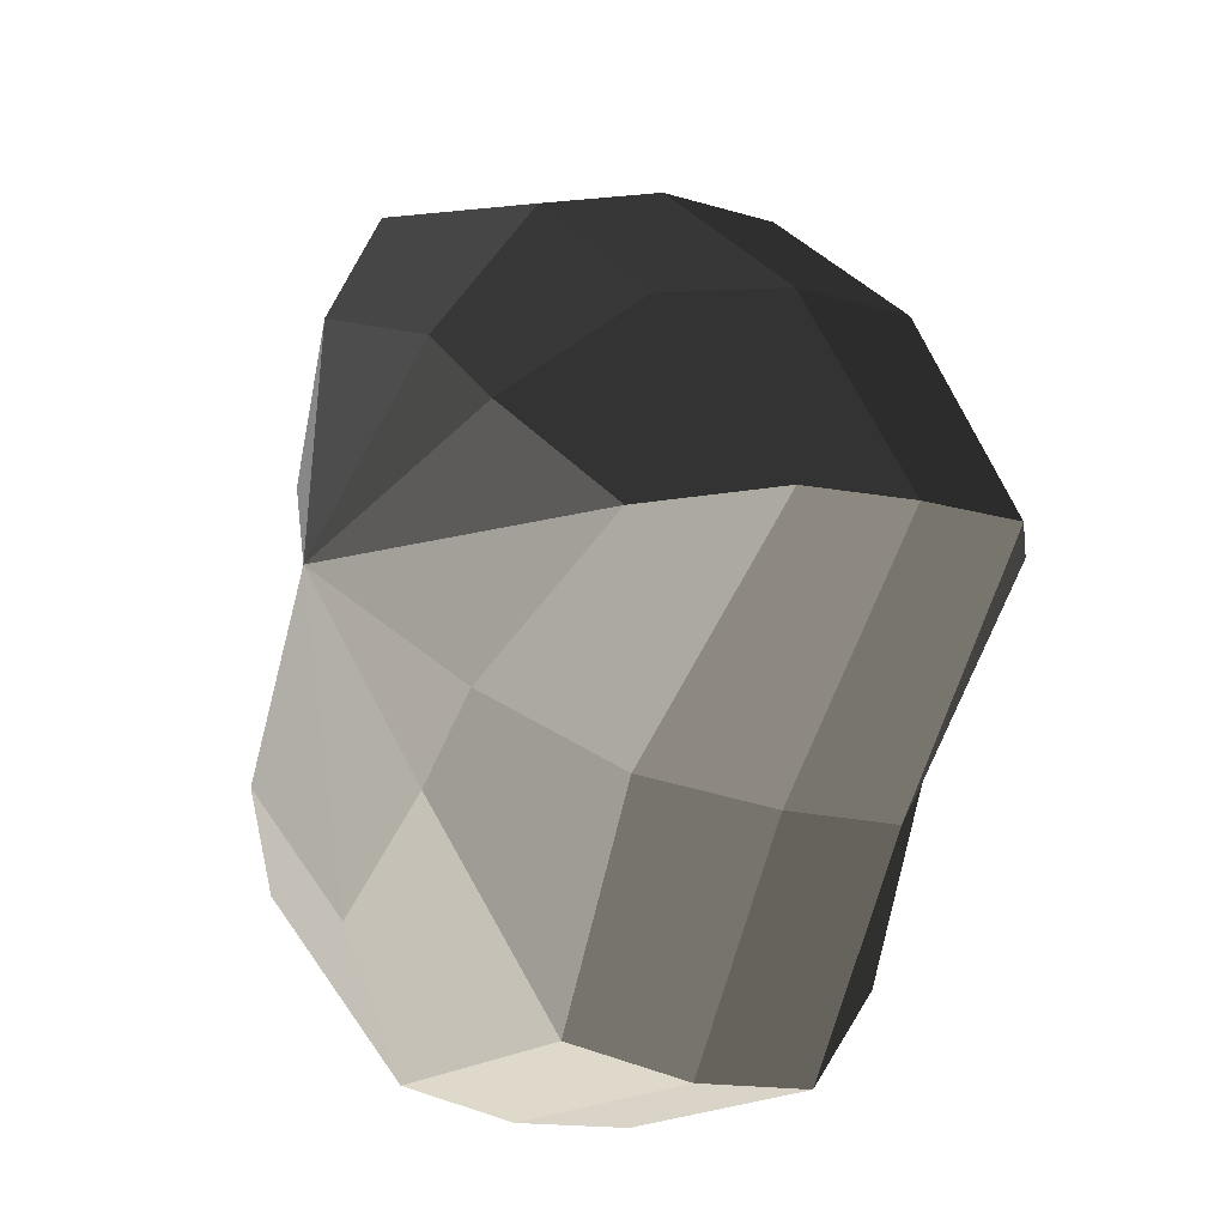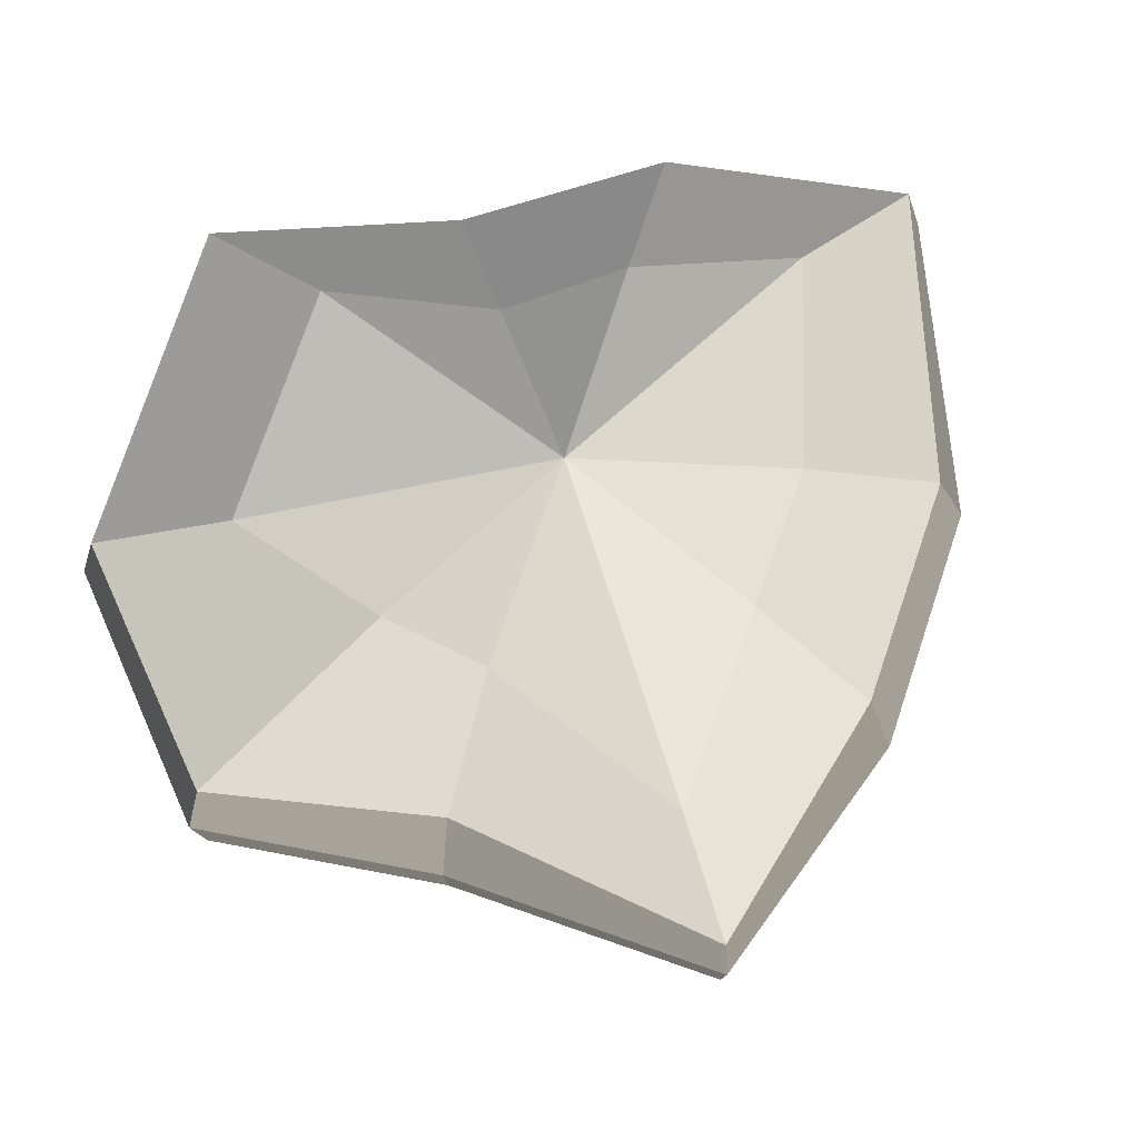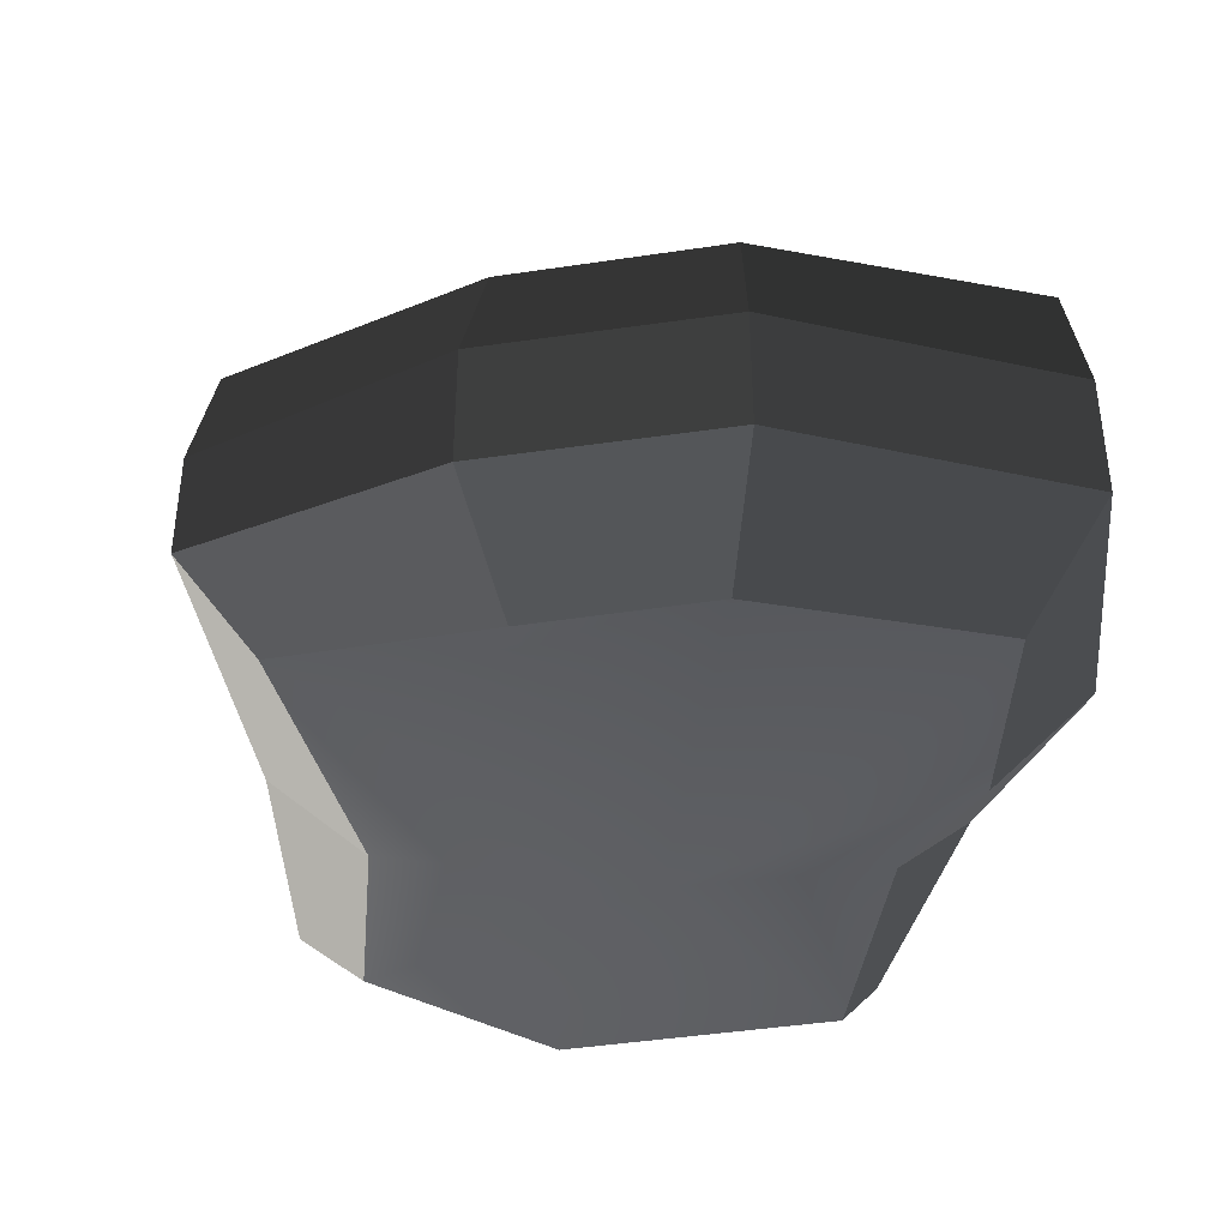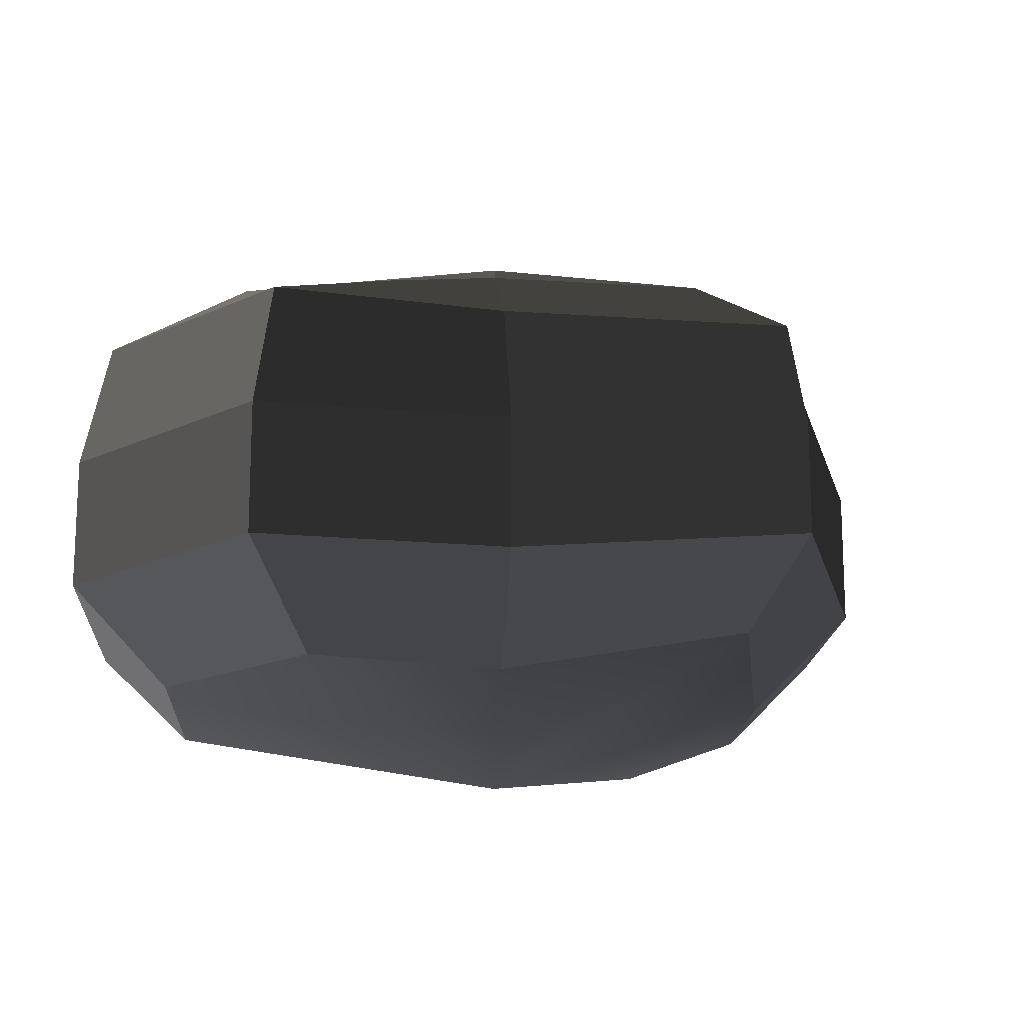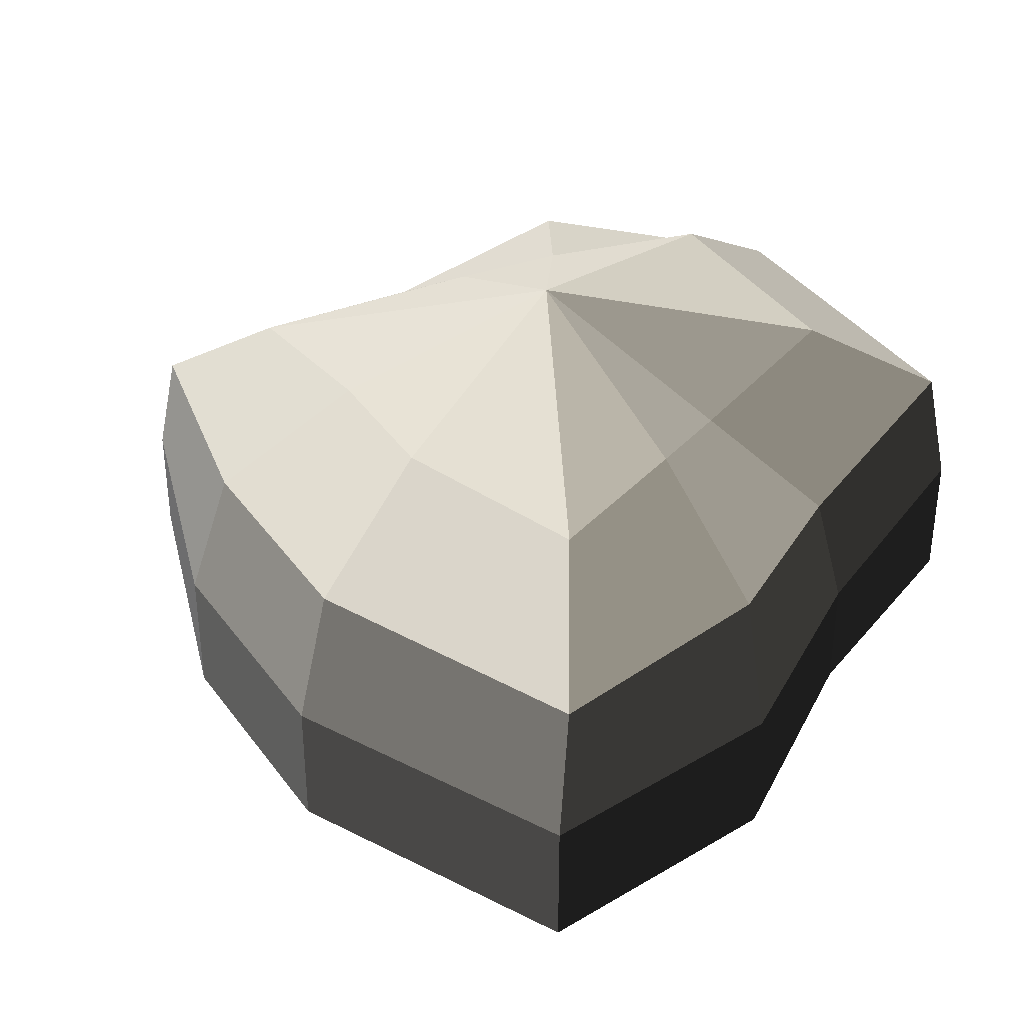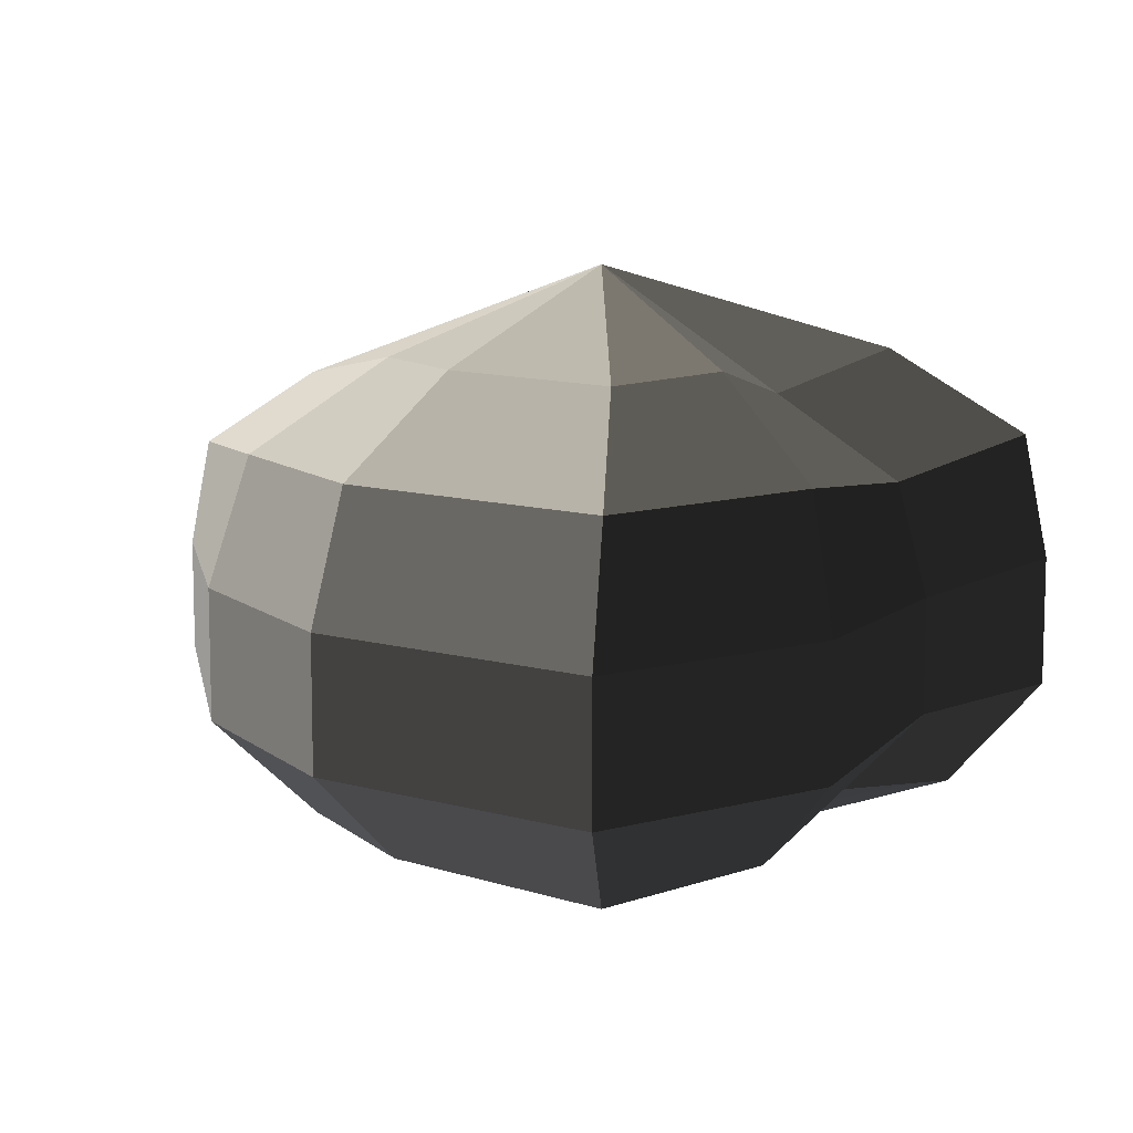
<metadata>
{"format":"obj","ext":"obj","renderer":"f3d","projection":"perspective","resolution":1024,"background":"white","views":[{"elev":-13.5,"azim":-125.2,"up":"+Z"},{"elev":79.0,"azim":-109.6,"up":"+Y"},{"elev":-41.3,"azim":-27.8,"up":"+Y"},{"elev":-16.6,"azim":-131.6,"up":"+Y"},{"elev":37.1,"azim":20.6,"up":"+Y"},{"elev":10.1,"azim":23.3,"up":"+Y"}]}
</metadata>
<code>
v 0.01455 -0.02578 -0.04036
v 0.004625 -0.03398 0.00109
v 0.03879 -0.02578 -0.02106
v -0.009662 -0.02578 -0.03818
v -0.01825 -0.02578 -0.01778
v -0.03822 -0.02223 0.001091
v -0.02135 -0.02578 0.01996
v -0.005296 -0.02578 0.03272
v 0.0211 -0.02578 0.04036
v 0.0306 -0.02578 0.01996
v 0.03219 -0.02223 0.00109
v 0.03879 -0.02578 -0.02106
v 0.04797 -0.01489 -0.02773
v 0.01805 -0.01489 -0.05115
v 0.01455 -0.02578 -0.04036
v 0.01455 -0.02578 -0.04036
v 0.01805 -0.01489 -0.05115
v -0.01317 -0.01489 -0.04897
v -0.009662 -0.02578 -0.03818
v -0.009662 -0.02578 -0.03818
v -0.01317 -0.01489 -0.04897
v -0.02743 -0.01489 -0.02445
v -0.01825 -0.02578 -0.01778
v -0.01825 -0.02578 -0.01778
v -0.02743 -0.01489 -0.02445
v -0.04797 -0.01289 0.00109
v -0.03822 -0.02223 0.001091
v -0.03822 -0.02223 0.001091
v -0.04797 -0.01289 0.00109
v -0.03053 -0.01489 0.02663
v -0.02135 -0.02578 0.01996
v -0.02135 -0.02578 0.01996
v -0.03053 -0.01489 0.02663
v -0.008804 -0.01489 0.04351
v -0.005296 -0.02578 0.03272
v -0.005296 -0.02578 0.03272
v -0.008804 -0.01489 0.04351
v 0.0246 -0.01489 0.05115
v 0.0211 -0.02578 0.04036
v 0.0211 -0.02578 0.04036
v 0.0246 -0.01489 0.05115
v 0.03978 -0.01489 0.02663
v 0.0306 -0.02578 0.01996
v 0.0306 -0.02578 0.01996
v 0.03978 -0.01489 0.02663
v 0.04194 -0.01289 0.00109
v 0.03219 -0.02223 0.00109
v 0.03219 -0.02223 0.00109
v 0.04194 -0.01289 0.00109
v 0.04797 -0.01489 -0.02773
v 0.03879 -0.02578 -0.02106
v 0.04797 -0.01489 -0.02773
v 0.04797 -0.0001483 -0.02773
v 0.01805 -0.0001483 -0.05115
v 0.01805 -0.01489 -0.05115
v 0.01805 -0.01489 -0.05115
v 0.01805 -0.0001483 -0.05115
v -0.01317 -0.0001483 -0.04897
v -0.01317 -0.01489 -0.04897
v -0.01317 -0.01489 -0.04897
v -0.01317 -0.0001483 -0.04897
v -0.02743 -0.0001483 -0.02445
v -0.02743 -0.01489 -0.02445
v -0.02743 -0.01489 -0.02445
v -0.02743 -0.0001483 -0.02445
v -0.04797 -0.0002294 0.00109
v -0.04797 -0.01289 0.00109
v -0.04797 -0.01289 0.00109
v -0.04797 -0.0002294 0.00109
v -0.03053 -0.0001483 0.02663
v -0.03053 -0.01489 0.02663
v -0.03053 -0.01489 0.02663
v -0.03053 -0.0001483 0.02663
v -0.008804 -0.0001483 0.04351
v -0.008804 -0.01489 0.04351
v -0.008804 -0.01489 0.04351
v -0.008804 -0.0001483 0.04351
v 0.0246 -0.0001483 0.05115
v 0.0246 -0.01489 0.05115
v 0.0246 -0.01489 0.05115
v 0.0246 -0.0001483 0.05115
v 0.03978 -0.0001483 0.02663
v 0.03978 -0.01489 0.02663
v 0.03978 -0.01489 0.02663
v 0.03978 -0.0001483 0.02663
v 0.04194 -0.0002294 0.00109
v 0.04194 -0.01289 0.00109
v 0.04194 -0.01289 0.00109
v 0.04194 -0.0002294 0.00109
v 0.04797 -0.0001483 -0.02773
v 0.04797 -0.01489 -0.02773
v 0.04797 -0.0001483 -0.02773
v 0.04569 0.01428 -0.0254
v 0.01715 0.01428 -0.04799
v 0.01805 -0.0001483 -0.05115
v 0.01805 -0.0001483 -0.05115
v 0.01715 0.01428 -0.04799
v -0.01183 0.01428 -0.0456
v -0.01317 -0.0001483 -0.04897
v -0.01317 -0.0001483 -0.04897
v -0.01183 0.01428 -0.0456
v -0.02321 0.01428 -0.02181
v -0.02743 -0.0001483 -0.02445
v -0.02743 -0.0001483 -0.02445
v -0.02321 0.01428 -0.02181
v -0.0453 0.01197 0.001196
v -0.04797 -0.0002294 0.00109
v -0.04797 -0.0002294 0.00109
v -0.0453 0.01197 0.001196
v -0.02661 0.01428 0.0242
v -0.03053 -0.0001483 0.02663
v -0.03053 -0.0001483 0.02663
v -0.02661 0.01428 0.0242
v -0.00704 0.01428 0.03961
v -0.008804 -0.0001483 0.04351
v -0.008804 -0.0001483 0.04351
v -0.00704 0.01428 0.03961
v 0.02433 0.01428 0.04799
v 0.0246 -0.0001483 0.05115
v 0.0246 -0.0001483 0.05115
v 0.02433 0.01428 0.04799
v 0.03671 0.01428 0.0242
v 0.03978 -0.0001483 0.02663
v 0.03978 -0.0001483 0.02663
v 0.03671 0.01428 0.0242
v 0.03865 0.01197 0.001196
v 0.04194 -0.0002294 0.00109
v 0.04194 -0.0002294 0.00109
v 0.03865 0.01197 0.001196
v 0.04569 0.01428 -0.0254
v 0.04797 -0.0001483 -0.02773
v 0.04569 0.01428 -0.0254
v 0.03225 0.02437 -0.01615
v 0.01204 0.02437 -0.03257
v 0.01715 0.01428 -0.04799
v 0.01715 0.01428 -0.04799
v 0.01204 0.02437 -0.03257
v -0.002591 0.02437 -0.02139
v -0.01183 0.01428 -0.0456
v -0.01183 0.01428 -0.0456
v -0.002591 0.02437 -0.02139
v -0.01125 0.02437 -0.0128
v -0.02321 0.01428 -0.02181
v -0.02321 0.01428 -0.02181
v -0.01125 0.02437 -0.0128
v -0.03124 0.02075 0.001116
v -0.0453 0.01197 0.001196
v -0.0453 0.01197 0.001196
v -0.03124 0.02075 0.001116
v -0.01443 0.02437 0.01503
v -0.02661 0.01428 0.0242
v -0.02661 0.01428 0.0242
v -0.01443 0.02437 0.01503
v -0.002591 0.02437 0.02475
v -0.00704 0.01428 0.03961
v -0.00704 0.01428 0.03961
v -0.002591 0.02437 0.02475
v 0.01874 0.02437 0.03257
v 0.02433 0.01428 0.04799
v 0.02433 0.01428 0.04799
v 0.01874 0.02437 0.03257
v 0.02387 0.02437 0.01503
v 0.03671 0.01428 0.0242
v 0.03671 0.01428 0.0242
v 0.02387 0.02437 0.01503
v 0.02505 0.02075 0.001116
v 0.03865 0.01197 0.001196
v 0.03865 0.01197 0.001196
v 0.02505 0.02075 0.001116
v 0.03225 0.02437 -0.01615
v 0.04569 0.01428 -0.0254
v 0.03225 0.02437 -0.01615
v 0.004625 0.03398 0.00109
v 0.01204 0.02437 -0.03257
v 0.01204 0.02437 -0.03257
v 0.004625 0.03398 0.00109
v -0.002591 0.02437 -0.02139
v -0.002591 0.02437 -0.02139
v 0.004625 0.03398 0.00109
v -0.01125 0.02437 -0.0128
v -0.01125 0.02437 -0.0128
v 0.004625 0.03398 0.00109
v -0.03124 0.02075 0.001116
v -0.03124 0.02075 0.001116
v 0.004625 0.03398 0.00109
v -0.01443 0.02437 0.01503
v -0.01443 0.02437 0.01503
v 0.004625 0.03398 0.00109
v -0.002591 0.02437 0.02475
v -0.002591 0.02437 0.02475
v 0.004625 0.03398 0.00109
v 0.01874 0.02437 0.03257
v 0.01874 0.02437 0.03257
v 0.004625 0.03398 0.00109
v 0.02387 0.02437 0.01503
v 0.02387 0.02437 0.01503
v 0.004625 0.03398 0.00109
v 0.02505 0.02075 0.001116
v 0.02505 0.02075 0.001116
v 0.004625 0.03398 0.00109
v 0.03225 0.02437 -0.01615
g pCylinder2_16_3866_242
f 1 3 2
f 4 1 2
f 5 4 2
f 6 5 2
f 7 6 2
f 8 7 2
f 9 8 2
f 10 9 2
f 11 10 2
f 3 11 2
f 12 14 13
f 12 15 14
f 16 18 17
f 16 19 18
f 20 22 21
f 20 23 22
f 24 26 25
f 24 27 26
f 28 30 29
f 28 31 30
f 32 34 33
f 32 35 34
f 36 38 37
f 36 39 38
f 40 42 41
f 40 43 42
f 44 46 45
f 44 47 46
f 48 50 49
f 48 51 50
f 52 54 53
f 52 55 54
f 56 58 57
f 56 59 58
f 60 62 61
f 60 63 62
f 64 66 65
f 64 67 66
f 68 70 69
f 68 71 70
f 72 74 73
f 72 75 74
f 76 78 77
f 76 79 78
f 80 82 81
f 80 83 82
f 84 86 85
f 84 87 86
f 88 90 89
f 88 91 90
f 92 94 93
f 92 95 94
f 96 98 97
f 96 99 98
f 100 102 101
f 100 103 102
f 104 106 105
f 104 107 106
f 108 110 109
f 108 111 110
f 112 114 113
f 112 115 114
f 116 118 117
f 116 119 118
f 120 122 121
f 120 123 122
f 124 126 125
f 124 127 126
f 128 130 129
f 128 131 130
f 132 134 133
f 132 135 134
f 136 138 137
f 136 139 138
f 140 142 141
f 140 143 142
f 144 146 145
f 144 147 146
f 148 150 149
f 148 151 150
f 152 154 153
f 152 155 154
f 156 158 157
f 156 159 158
f 160 162 161
f 160 163 162
f 164 166 165
f 164 167 166
f 168 170 169
f 168 171 170
f 172 174 173
f 175 177 176
f 178 180 179
f 181 183 182
f 184 186 185
f 187 189 188
f 190 192 191
f 193 195 194
f 196 198 197
f 199 201 200

</code>
